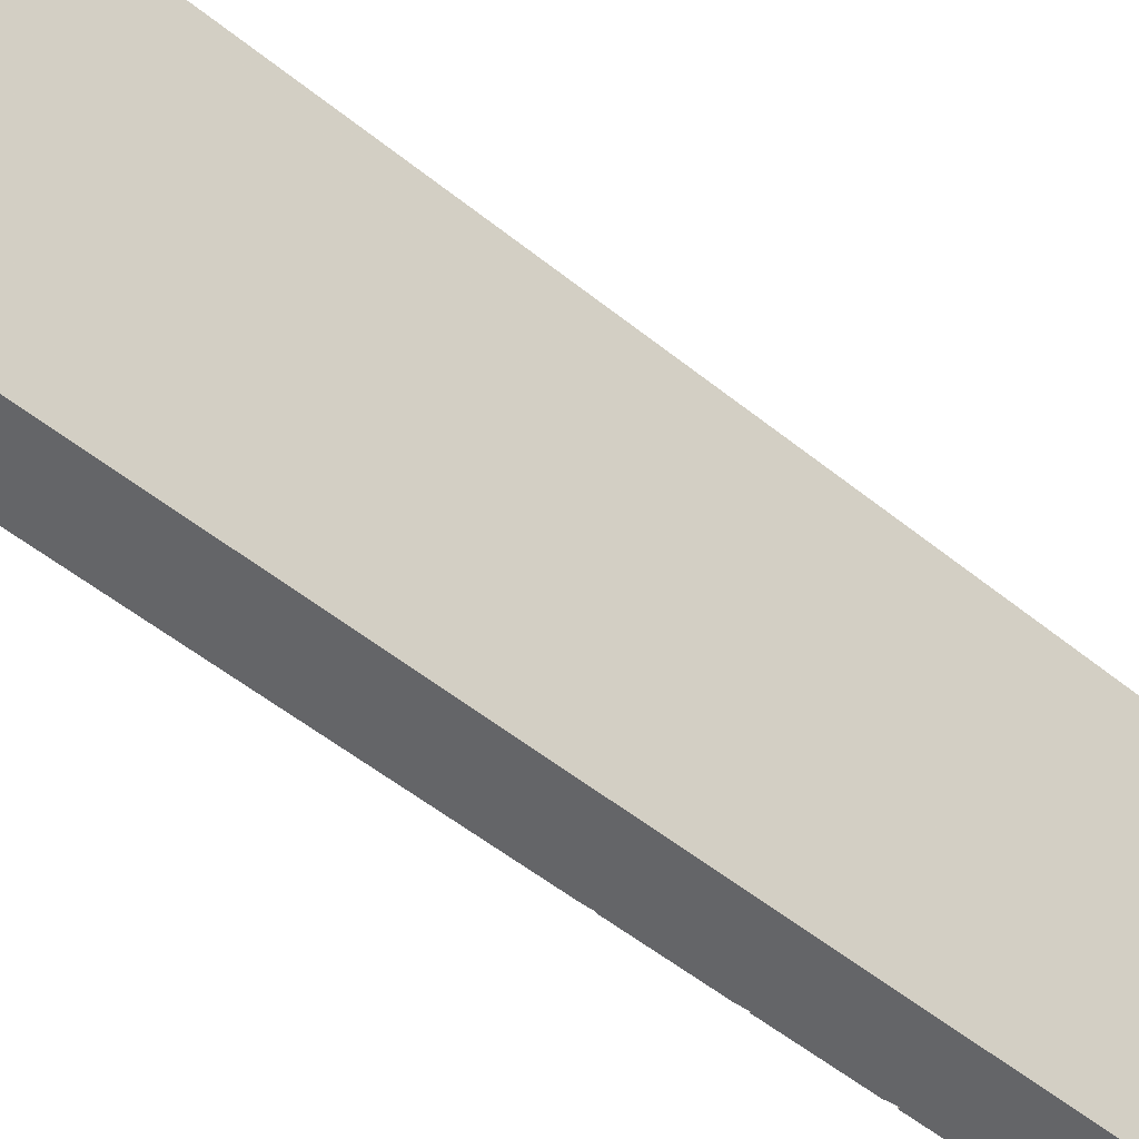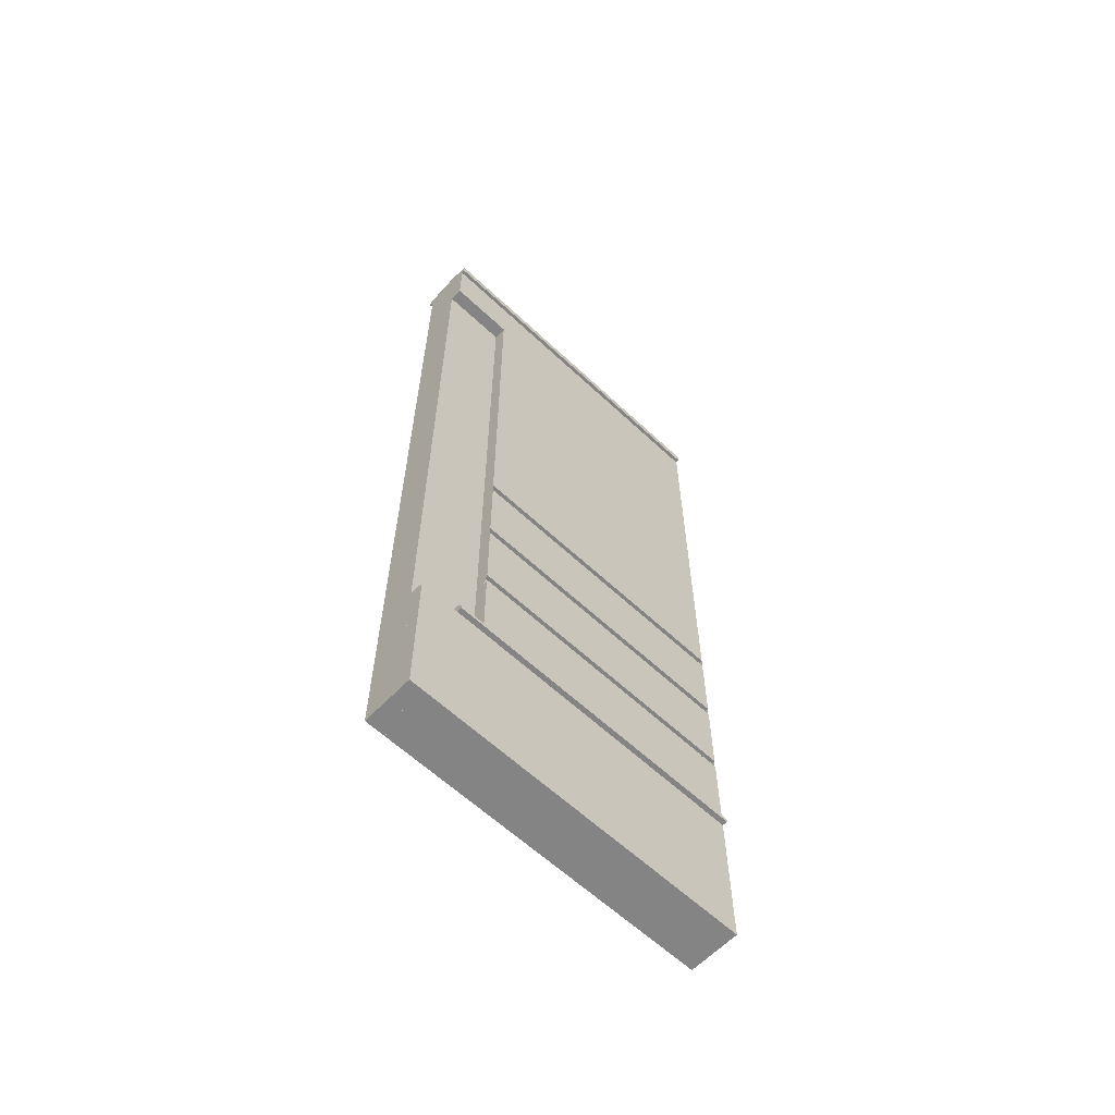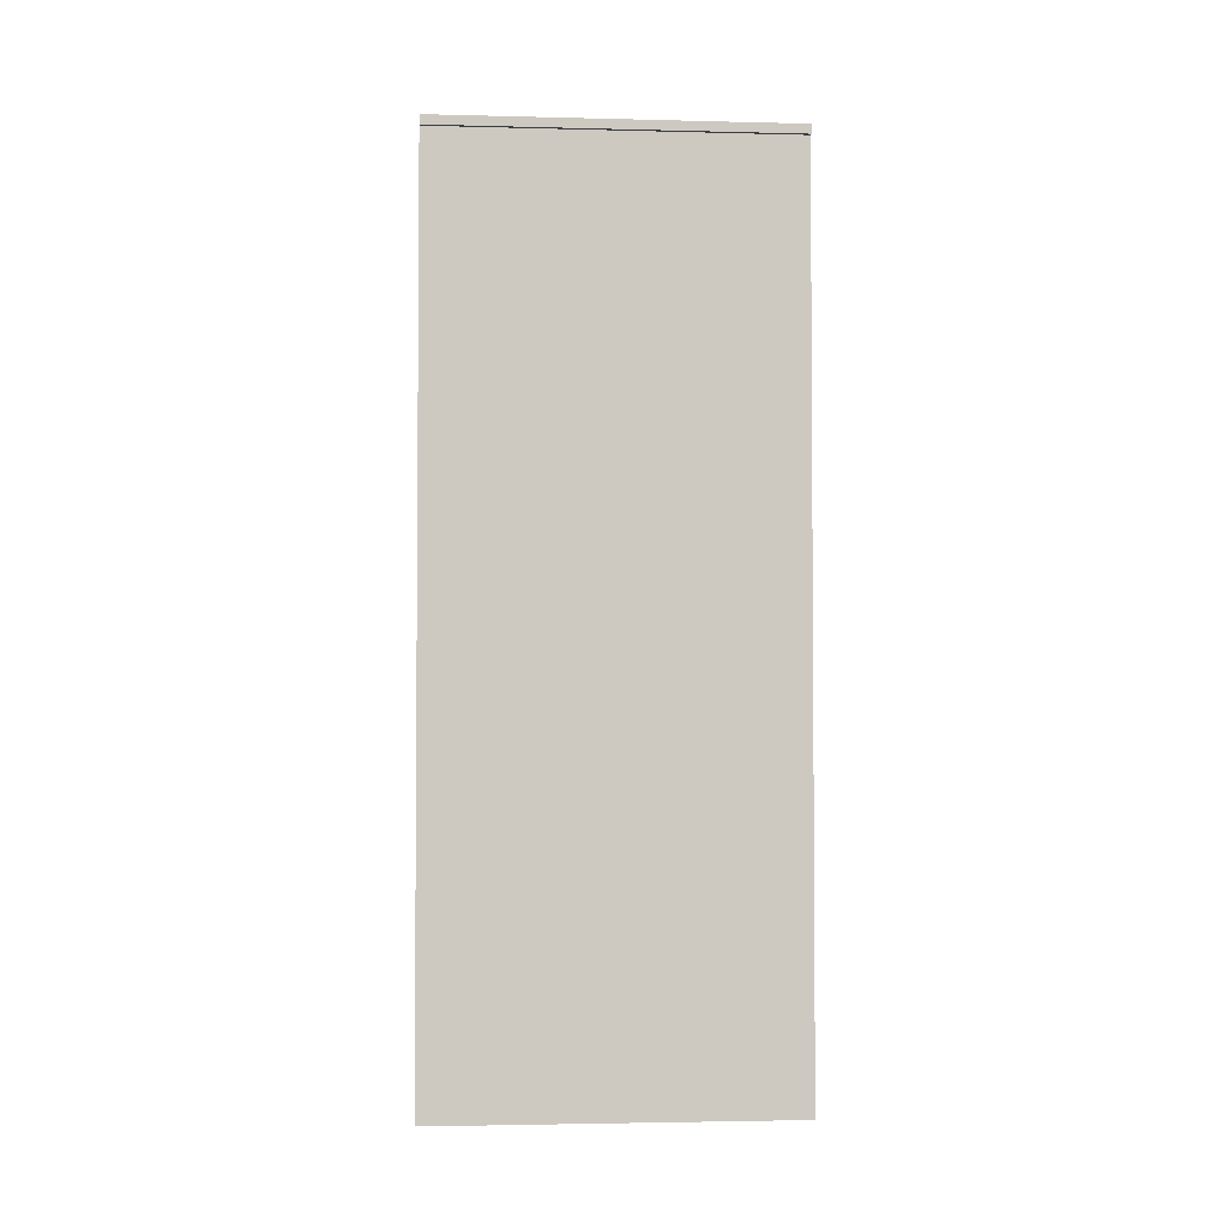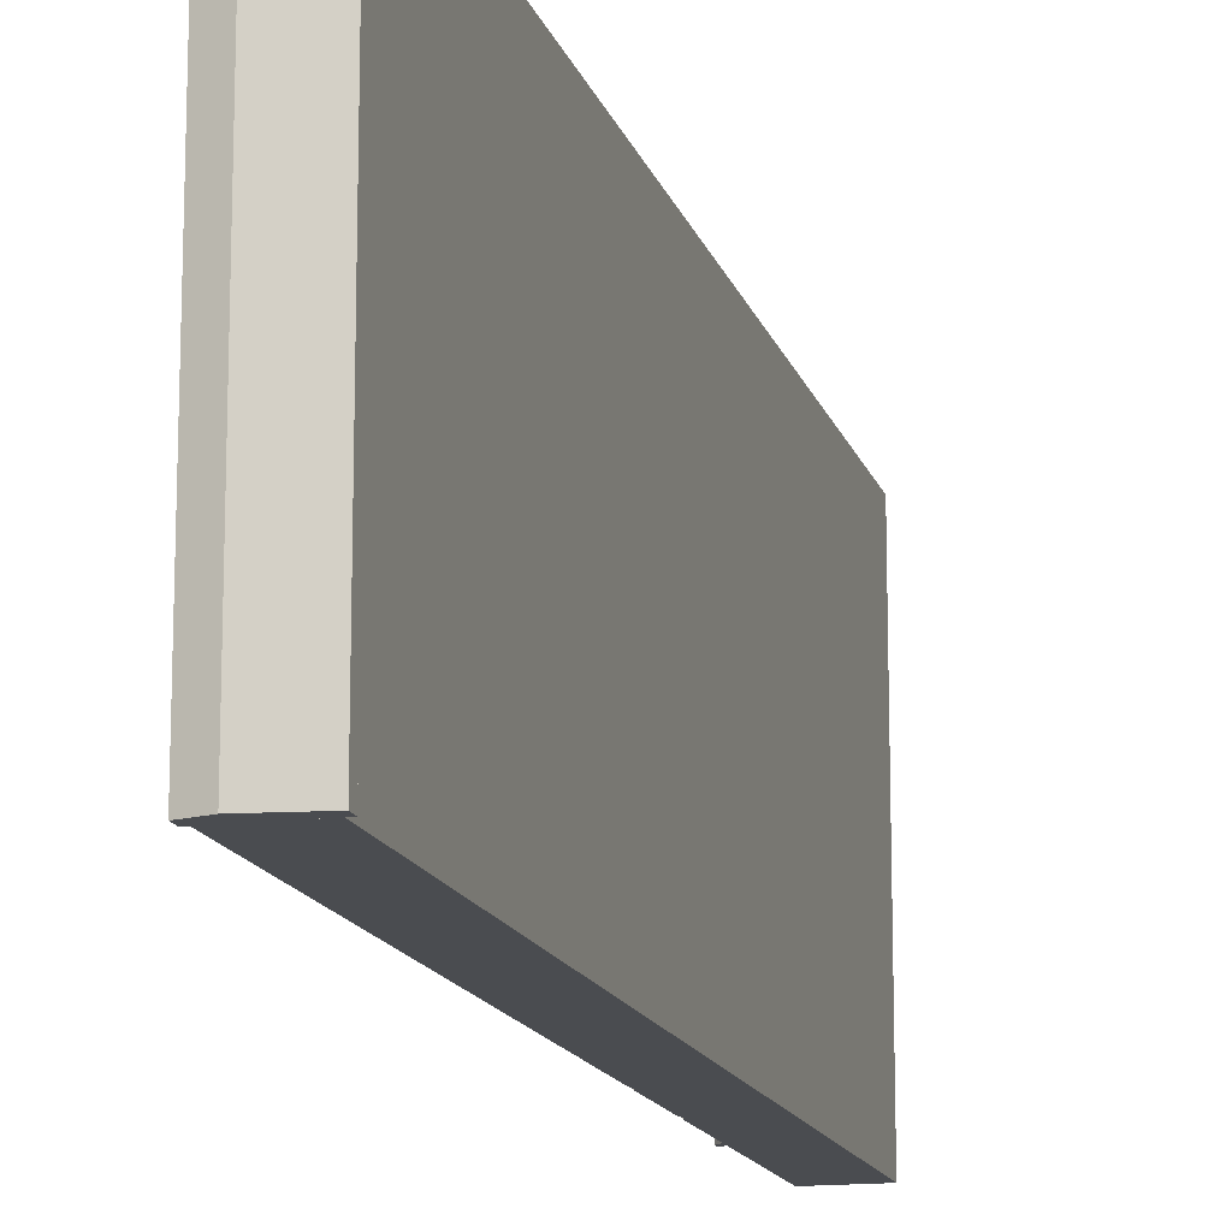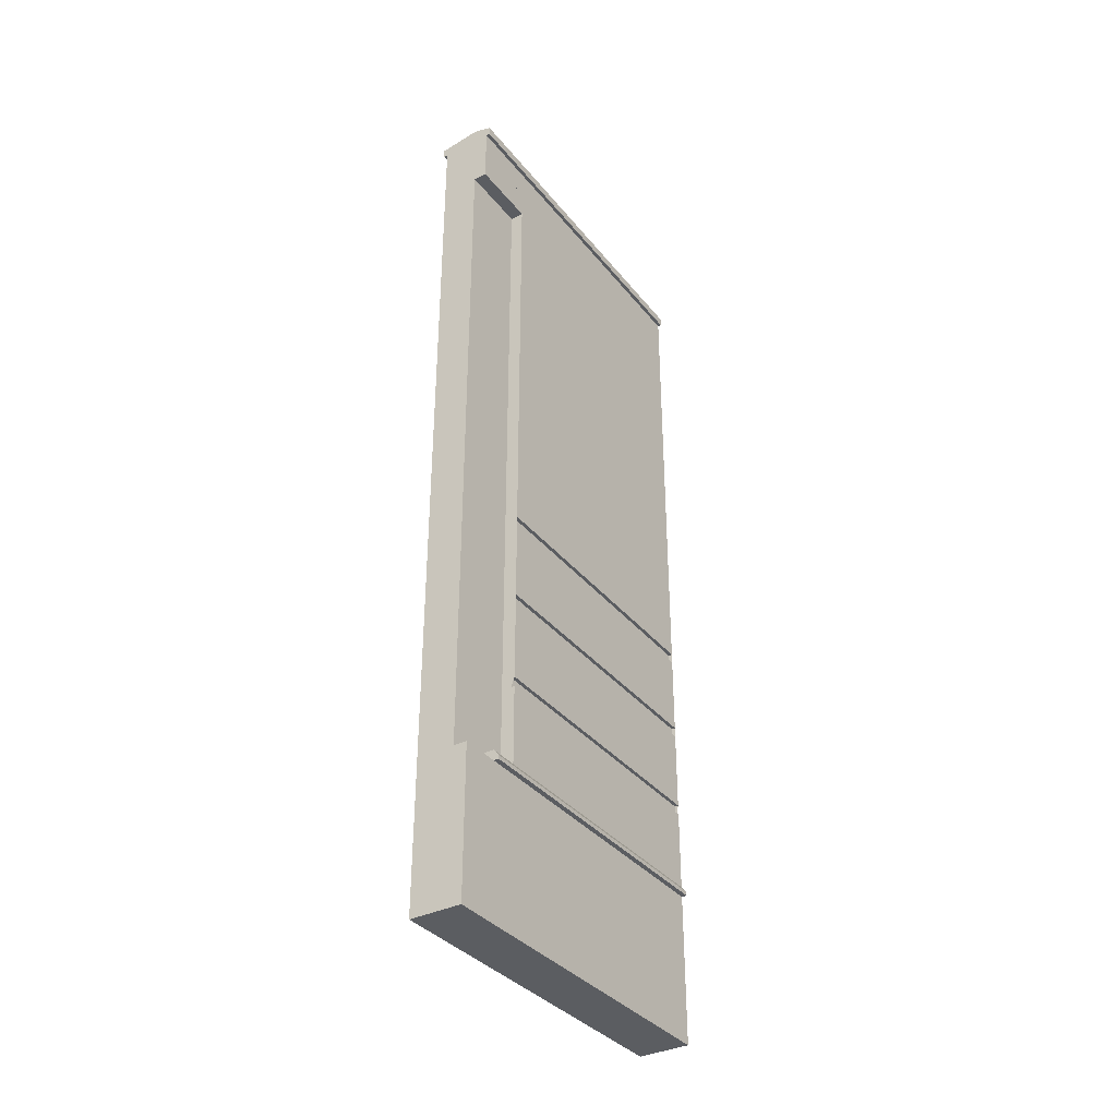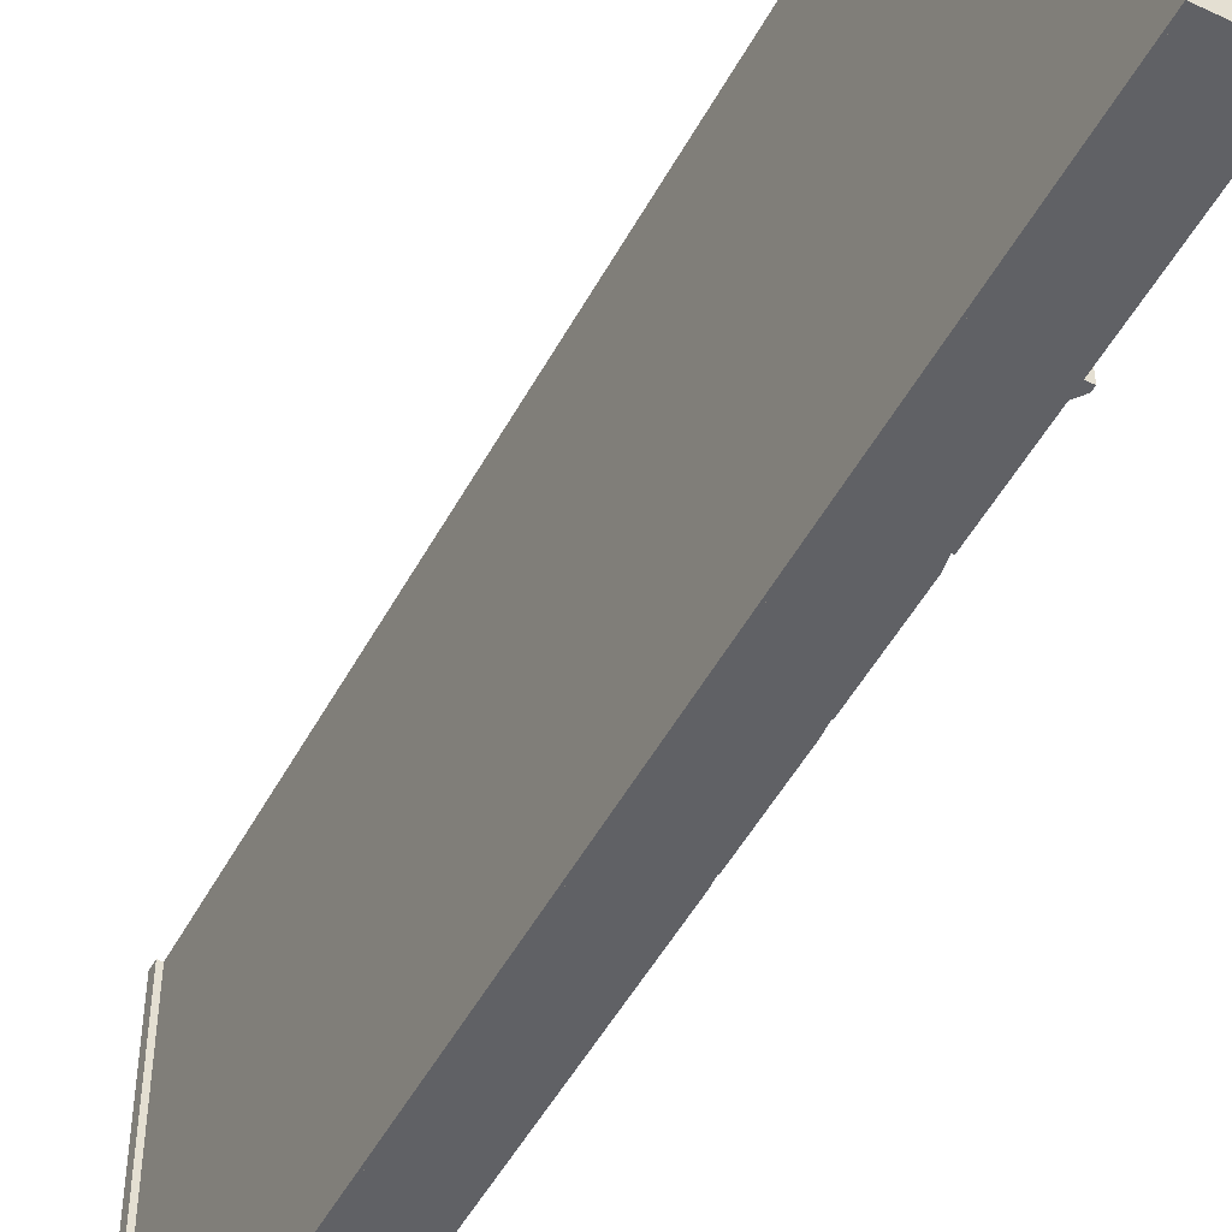
<metadata>
{"format":"obj","ext":"obj","renderer":"f3d","projection":"perspective","resolution":1024,"background":"white","views":[{"elev":-51.5,"azim":-131.5,"up":"+Z"},{"elev":-61.5,"azim":46.4,"up":"+Y"},{"elev":-2.9,"azim":-94.9,"up":"+Y"},{"elev":-14.7,"azim":-165.4,"up":"+Z"},{"elev":-35.7,"azim":33.3,"up":"+Y"},{"elev":-49.8,"azim":-27.5,"up":"+Z"}]}
</metadata>
<code>
v  -19.88 224 -220.5
v  -23.5 224 -220.5
v  -23.5 232 -220.5
v  -19.88 232 -220.5
v  -19.88 232 -124.5
v  -23.5 232 -124.5
v  -23.5 224 -124.5
v  -19.88 224 -124.5
o _Part__351022_
g _Part__351022_
f 1 2 3 4
f 5 6 7 8
f 1 4 5 8
f 2 1 8 7
f 3 2 7 6
f 4 3 6 5
v  -34.88 242.5 -220.5
v  -23.88 244 -220.5
v  -18.88 242.5 -220.5
v  -18.88 240 -220.5
v  -34.88 240 -220.5
v  -18.88 240 -124.5
v  -18.88 242.5 -124.5
v  -23.88 244 -124.5
v  -34.88 242.5 -124.5
v  -34.88 240 -124.5
o _Part__351023_
g _Part__351023_
f 9 10 11 12 13
f 14 15 16 17 18
f 10 9 17 16
f 11 10 16 15
f 12 11 15 14
f 13 12 14 18
f 9 13 18 17
v  -23.5 40 -124.5
v  -23.5 0 -124.5
v  -19.88 0 -124.5
v  -19.88 40 -124.5
v  -23.5 0 -220.5
v  -23.5 40 -220.5
v  -19.88 40 -220.5
v  -19.88 0 -220.5
o _Part__351024_
g _Part__351024_
f 19 20 21 22
f 23 24 25 26
f 24 23 20 19
f 22 21 26 25
f 21 20 23 26
f 19 22 25 24
v  -33.75 0 -124.5
v  -33.25 0 -124.5
v  -33.25 240 -124.5
v  -33.75 240 -124.5
v  -33.75 0 -220.5
v  -33.25 0 -220.5
v  -33.75 240 -220.5
v  -33.25 240 -220.5
o _Part__351025_
g _Part__351025_
f 27 28 29 30
f 27 31 32 28
f 31 33 34 32
f 32 34 29 28
f 33 31 27 30
f 33 30 29 34
v  -23.5 232 -220.5
v  -23.5 240 -220.5
v  -19.88 240 -220.5
v  -19.88 232 -220.5
v  -23.5 240 -124.5
v  -19.88 240 -124.5
v  -23.5 232 -124.5
v  -19.88 232 -124.5
o _Part__351026_
g _Part__351026_
f 35 36 37 38
f 36 39 40 37
f 41 35 38 42
f 40 42 38 37
f 36 35 41 39
f 39 41 42 40
v  -23.5 240 -124.5
v  -26.5 240 -124.5
v  -26.5 -0 -124.5
v  -23.5 0 -124.5
v  -26.5 0 -220.5
v  -23.5 0 -220.5
v  -26.5 240 -220.5
v  -23.5 240 -220.5
o _Part__351028_
g _Part__351028_
f 43 44 45 46
f 45 47 48 46
f 49 50 48 47
f 46 48 50 43
f 49 47 45 44
f 49 44 43 50
v  -27.25 0 -124.5
v  -26.5 -0 -124.5
v  -26.5 240 -124.5
v  -27.25 240 -124.5
v  -27.25 0 -220.5
v  -26.5 0 -220.5
v  -27.25 240 -220.5
v  -26.5 240 -220.5
o _Part__351029_
g _Part__351029_
f 51 52 53 54
f 51 55 56 52
f 55 57 58 56
f 56 58 53 52
f 57 55 51 54
f 57 54 53 58
v  -27.25 0 -220.5
v  -27.25 240 -220.5
v  -27.25 240 -124.5
v  -27.25 0 -124.5
v  -33.25 240 -124.5
v  -33.25 0 -124.5
v  -33.25 0 -220.5
v  -33.25 240 -220.5
o _Part__351030_
g _Part__351030_
f 59 60 61 62
f 63 64 62 61
f 64 65 59 62
f 65 66 60 59
f 66 65 64 63
f 66 63 61 60
v  -20.88 64 -142.9
v  -20.88 66.67 -142.9
v  -19.88 66.67 -142.9
v  -19.88 88 -142.9
v  -20.88 88 -142.9
v  -20.88 90.67 -142.9
v  -19.88 90.67 -142.9
v  -19.88 112 -142.9
v  -20.88 112 -142.9
v  -20.88 114.7 -142.9
v  -19.88 114.7 -142.9
v  -19.88 224 -142.9
v  -23.5 224 -142.9
v  -23.5 42.75 -142.9
v  -19.88 42.75 -142.9
v  -19.88 64 -142.9
v  -23.5 42.75 -220.5
v  -23.5 224 -220.5
v  -19.88 66.67 -220.5
v  -19.88 88 -220.5
v  -20.88 66.67 -220.5
v  -19.88 64 -220.5
v  -20.88 64 -220.5
v  -19.88 90.67 -220.5
v  -20.88 90.67 -220.5
v  -20.88 88 -220.5
v  -19.88 114.7 -220.5
v  -20.88 114.7 -220.5
v  -19.88 112 -220.5
v  -20.88 112 -220.5
v  -19.88 42.75 -220.5
v  -19.88 224 -220.5
o _Part__351157_
g _Part__351157_
f 67 68 69 70 71 72 73 74 75 76 77 78 79 80 81 82
f 83 80 79 84
f 70 69 85 86
f 85 69 68 87
f 82 88 89 67
f 68 67 89 87
f 90 73 72 91
f 70 86 92 71
f 72 71 92 91
f 93 77 76 94
f 74 95 96 75
f 76 75 96 94
f 97 81 80 83
f 78 98 84 79
f 74 73 90 95
f 78 77 93 98
f 82 81 97 88
f 83 84 98 93 94 96 95 90 91 92 86 85 87 89 88 97
v  -19.88 42.75 -135
v  -23.5 42.75 -135
v  -23.5 40 -135
v  -18.5 40 -135
v  -18.5 41 -135
v  -23.5 42.75 -220.5
v  -19.88 42.75 -220.5
v  -18.5 41 -220.5
v  -18.5 40 -220.5
v  -23.5 40 -220.5
o _Part__351309_
g _Part__351309_
f 99 100 101 102 103
f 104 105 106 107 108
f 105 104 100 99
f 106 105 99 103
f 107 106 103 102
f 107 102 101 108
f 108 101 100 104

</code>
